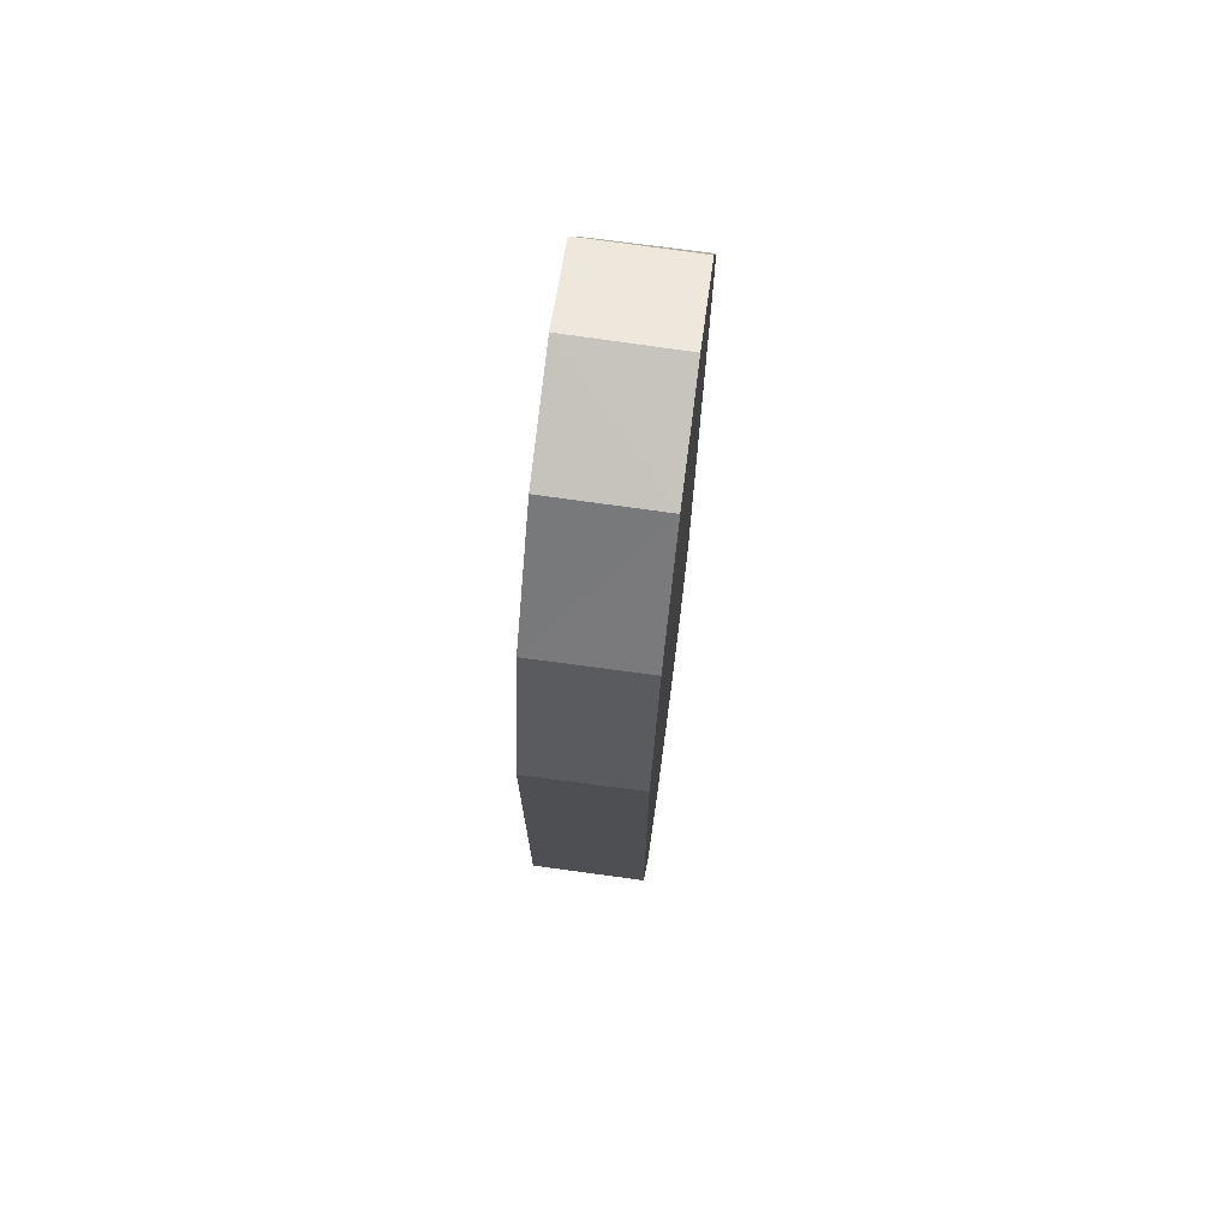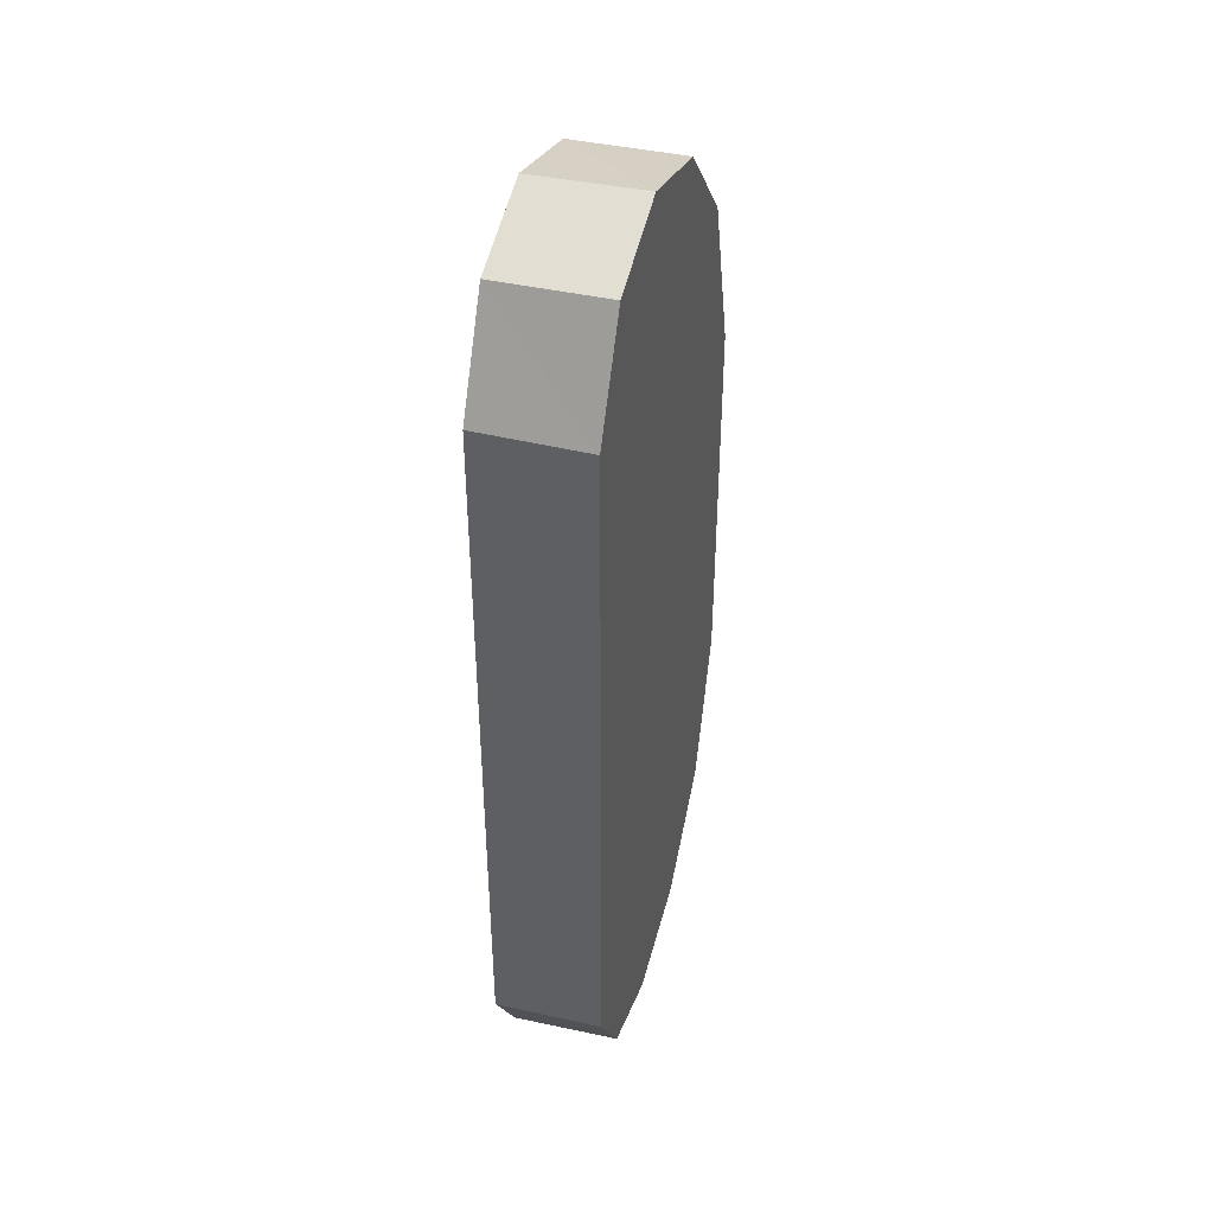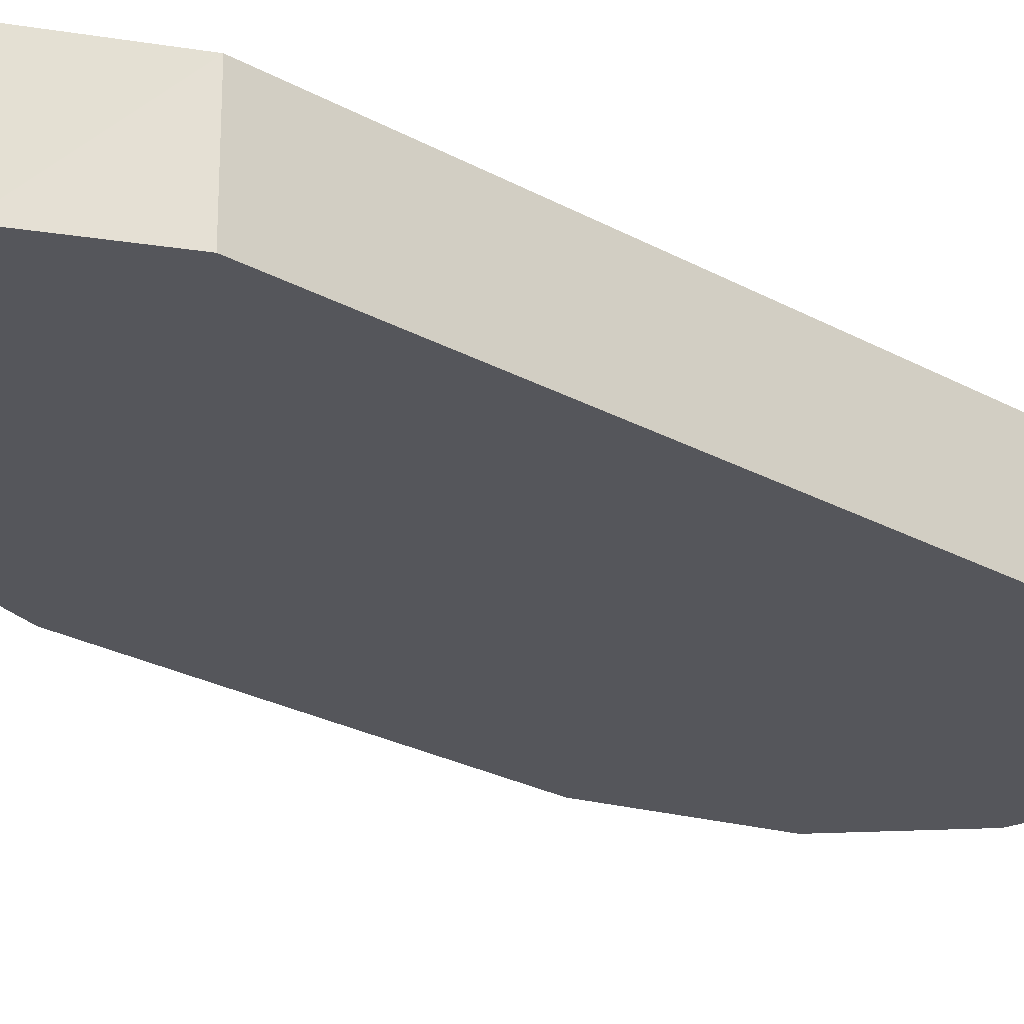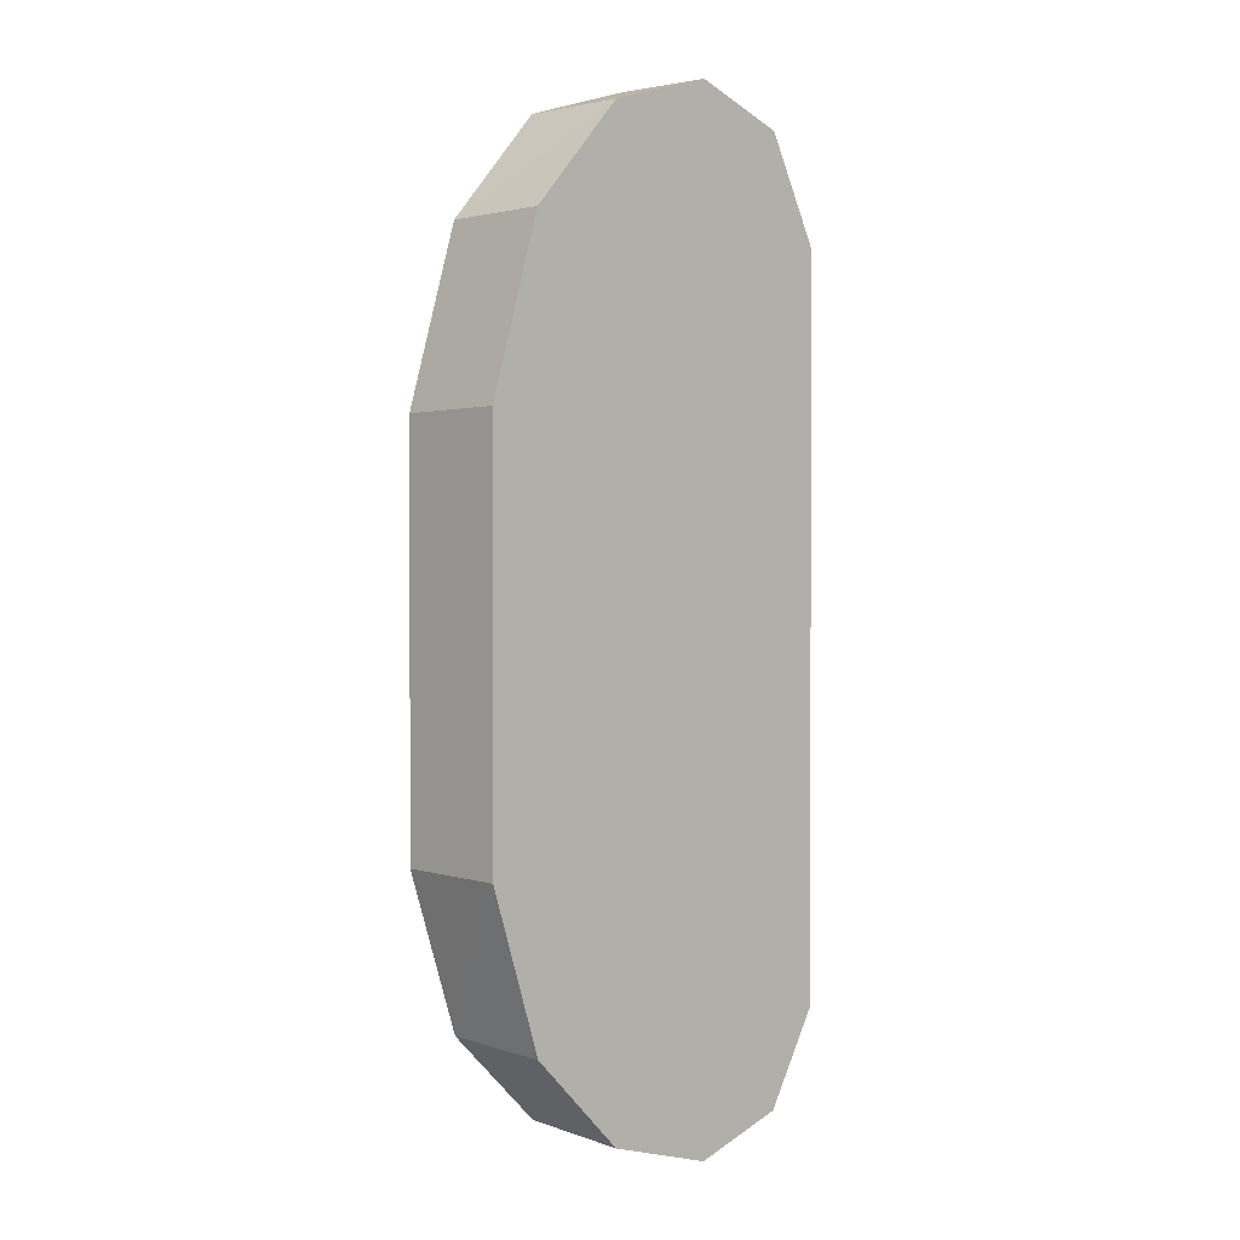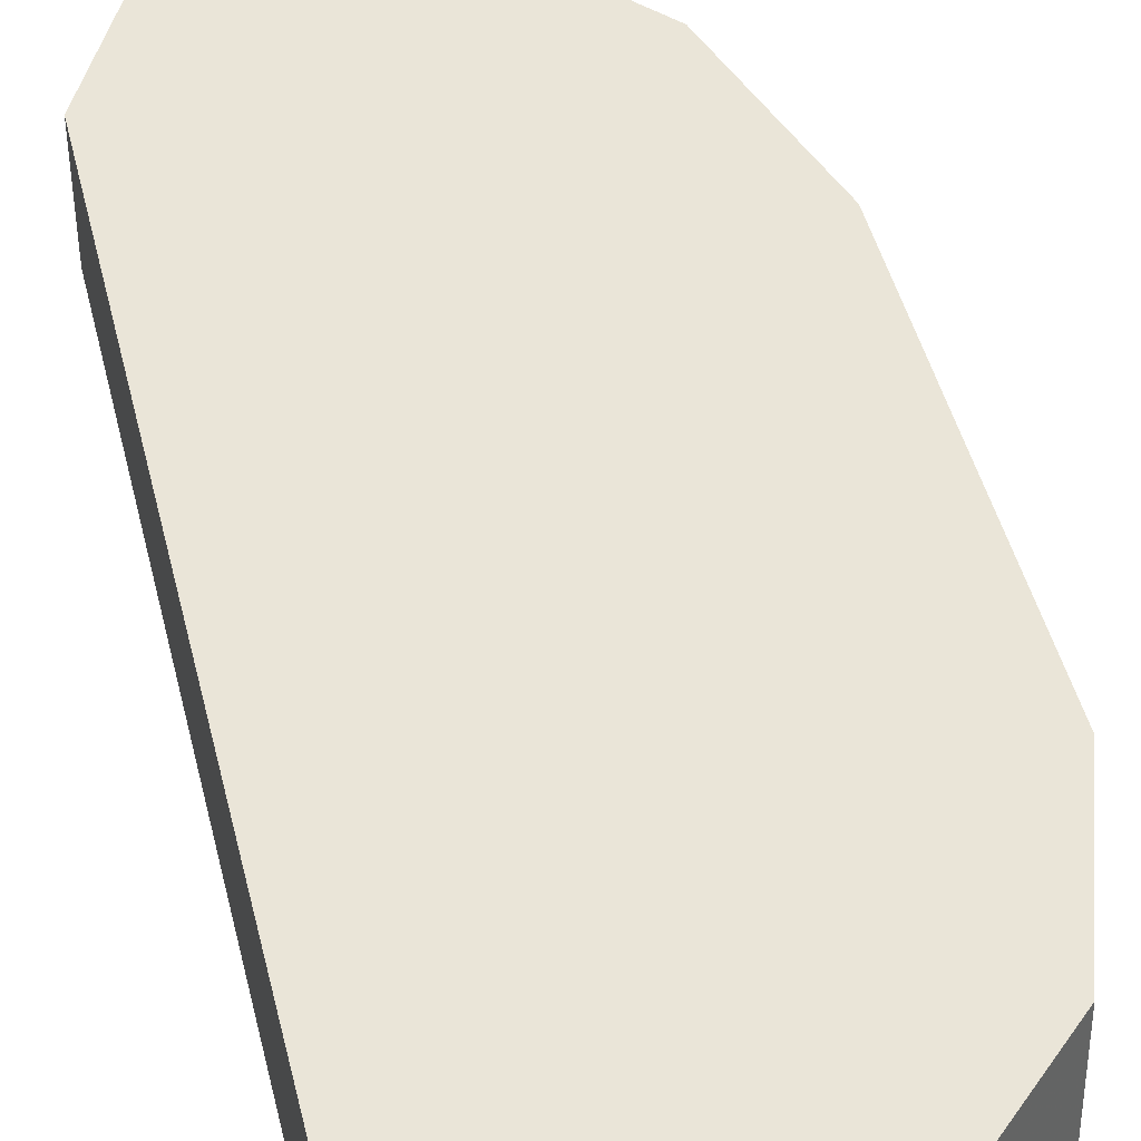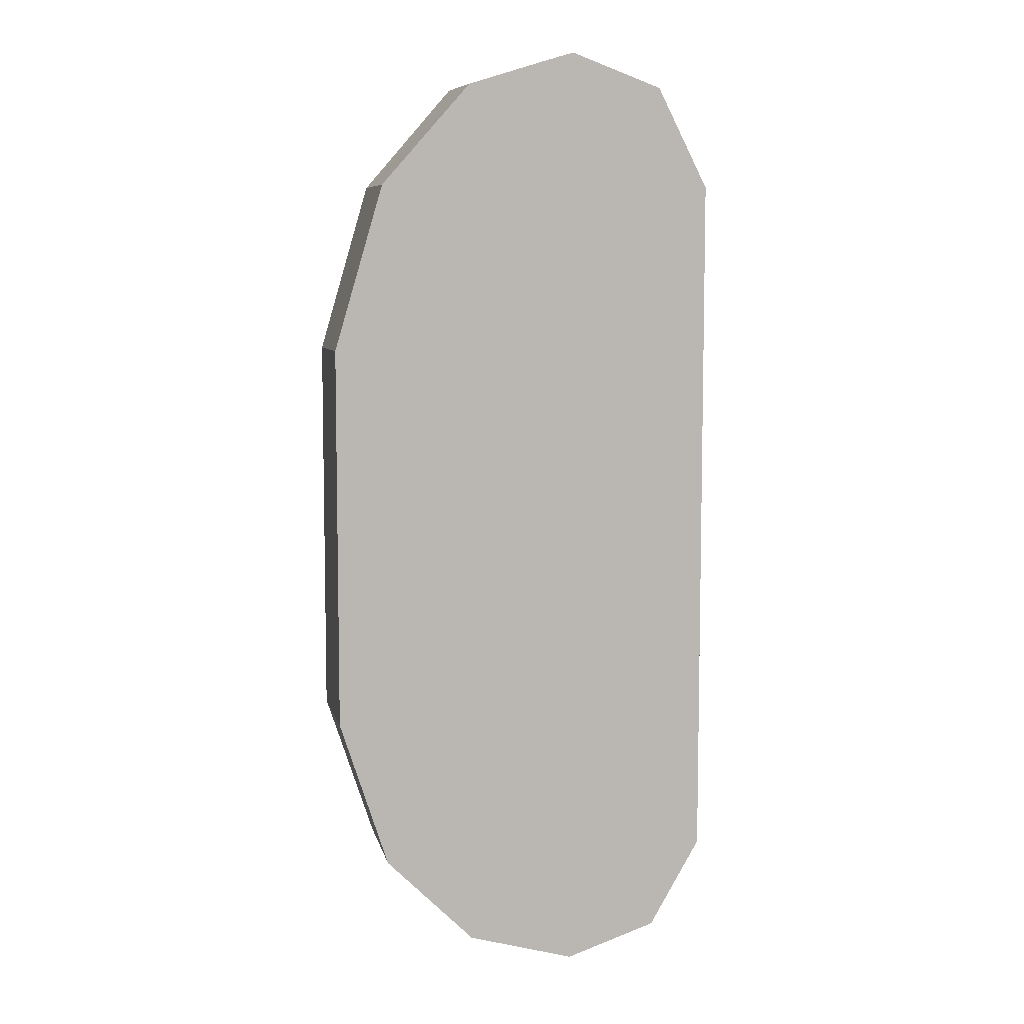
<metadata>
{"format":"obj","ext":"obj","renderer":"f3d","projection":"perspective","resolution":1024,"background":"white","views":[{"elev":72.9,"azim":-82.5,"up":"+Z"},{"elev":43.3,"azim":106.7,"up":"+Z"},{"elev":-26.3,"azim":49.4,"up":"+Y"},{"elev":1.0,"azim":-44.2,"up":"+Z"},{"elev":45.0,"azim":166.7,"up":"+Y"},{"elev":7.4,"azim":-12.9,"up":"+Z"}]}
</metadata>
<code>
v 7.634 0.07886 13.39
v -2.205 0.07886 17.34
v -5.71 0.07886 13.39
v 7.634 0.07886 13.39
v -5.71 0.07886 13.39
v -7.634 0.07886 6.885
v -5.71 0.07886 -14.14
v -2.205 0.07886 -17.62
v 7.634 0.07886 -14.14
v -7.634 0.07886 -8.244
v -5.71 0.07886 -14.14
v 7.634 0.07886 -14.14
v 7.634 0.07886 13.39
v 7.634 4.242 -13.95
v 7.634 4.242 13.42
v 7.634 4.242 -13.95
v 7.634 0.07886 13.39
v 7.634 0.07886 -14.14
v -5.71 0.07886 13.39
v -5.71 4.242 13.42
v -7.634 4.242 6.867
v -5.71 0.07886 13.39
v -7.634 4.242 6.867
v -7.634 0.07886 6.885
v -7.634 4.242 -8.141
v -7.634 0.07886 6.885
v -7.634 4.242 6.867
v -7.634 0.07886 6.885
v -7.634 4.242 -8.141
v -7.634 0.07886 -8.244
v -7.634 4.242 -8.141
v -5.71 4.242 -13.95
v -7.634 0.07886 -8.244
v -7.634 0.07886 -8.244
v -5.71 4.242 -13.95
v -5.71 0.07886 -14.14
v 5.62 0.07886 17.34
v 7.634 4.242 13.42
v 5.62 4.242 17.45
v 7.634 4.242 13.42
v 5.62 0.07886 17.34
v 7.634 0.07886 13.39
v 2.022 4.242 18.8
v 5.62 0.07886 17.34
v 5.62 4.242 17.45
v 5.62 0.07886 17.34
v 2.022 4.242 18.8
v 2.022 0.07886 18.65
v -2.205 4.242 17.45
v -5.71 4.242 13.42
v -2.205 0.07886 17.34
v -2.205 0.07886 17.34
v -5.71 4.242 13.42
v -5.71 0.07886 13.39
v 2.022 4.242 18.8
v -2.205 0.07886 17.34
v 2.022 0.07886 18.65
v -2.205 0.07886 17.34
v 2.022 4.242 18.8
v -2.205 4.242 17.45
v 7.634 0.07886 -14.14
v 5.62 4.242 -17.36
v 7.634 4.242 -13.95
v 5.62 4.242 -17.36
v 7.634 0.07886 -14.14
v 5.62 0.07886 -17.62
v 2.022 0.07886 -18.8
v 5.62 4.242 -17.36
v 5.62 0.07886 -17.62
v 5.62 4.242 -17.36
v 2.022 0.07886 -18.8
v 2.022 4.242 -18.51
v -5.71 0.07886 -14.14
v -2.205 4.242 -17.36
v -2.205 0.07886 -17.62
v -2.205 4.242 -17.36
v -5.71 0.07886 -14.14
v -5.71 4.242 -13.95
v 2.022 0.07886 -18.8
v -2.205 4.242 -17.36
v 2.022 4.242 -18.51
v -2.205 4.242 -17.36
v 2.022 0.07886 -18.8
v -2.205 0.07886 -17.62
v -7.634 0.07886 6.885
v 7.634 0.07886 -14.14
v 7.634 0.07886 13.39
v 7.634 0.07886 -14.14
v -7.634 0.07886 6.885
v -7.634 0.07886 -8.244
v 2.022 0.07886 -18.8
v 7.634 0.07886 -14.14
v -2.205 0.07886 -17.62
v 7.634 0.07886 -14.14
v 2.022 0.07886 -18.8
v 5.62 0.07886 -17.62
v 2.022 0.07886 18.65
v 7.634 0.07886 13.39
v 5.62 0.07886 17.34
v -2.205 0.07886 17.34
v 7.634 0.07886 13.39
v 2.022 0.07886 18.65
v 7.634 4.242 13.42
v 2.022 4.242 18.8
v 5.62 4.242 17.45
v 2.022 4.242 18.8
v 7.634 4.242 13.42
v -2.205 4.242 17.45
v -5.71 4.242 13.42
v -2.205 4.242 17.45
v 7.634 4.242 13.42
v -7.634 4.242 6.867
v -5.71 4.242 13.42
v 7.634 4.242 13.42
v -7.634 4.242 6.867
v 7.634 4.242 13.42
v 7.634 4.242 -13.95
v -7.634 4.242 6.867
v 7.634 4.242 -13.95
v -7.634 4.242 -8.141
v 7.634 4.242 -13.95
v -5.71 4.242 -13.95
v -7.634 4.242 -8.141
v 7.634 4.242 -13.95
v -2.205 4.242 -17.36
v -5.71 4.242 -13.95
v -2.205 4.242 -17.36
v 7.634 4.242 -13.95
v 2.022 4.242 -18.51
v 2.022 4.242 -18.51
v 7.634 4.242 -13.95
v 5.62 4.242 -17.36
g UnrealEdObject
f 1 2 3
f 4 5 6
f 7 8 9
f 10 11 12
f 13 14 15
f 16 17 18
f 19 20 21
f 22 23 24
f 25 26 27
f 28 29 30
f 31 32 33
f 34 35 36
f 37 38 39
f 40 41 42
f 43 44 45
f 46 47 48
f 49 50 51
f 52 53 54
f 55 56 57
f 58 59 60
f 61 62 63
f 64 65 66
f 67 68 69
f 70 71 72
f 73 74 75
f 76 77 78
f 79 80 81
f 82 83 84
f 85 86 87
f 88 89 90
f 91 92 93
f 94 95 96
f 97 98 99
f 100 101 102
f 103 104 105
f 106 107 108
f 109 110 111
f 112 113 114
f 115 116 117
f 118 119 120
f 121 122 123
f 124 125 126
f 127 128 129
f 130 131 132
g

</code>
